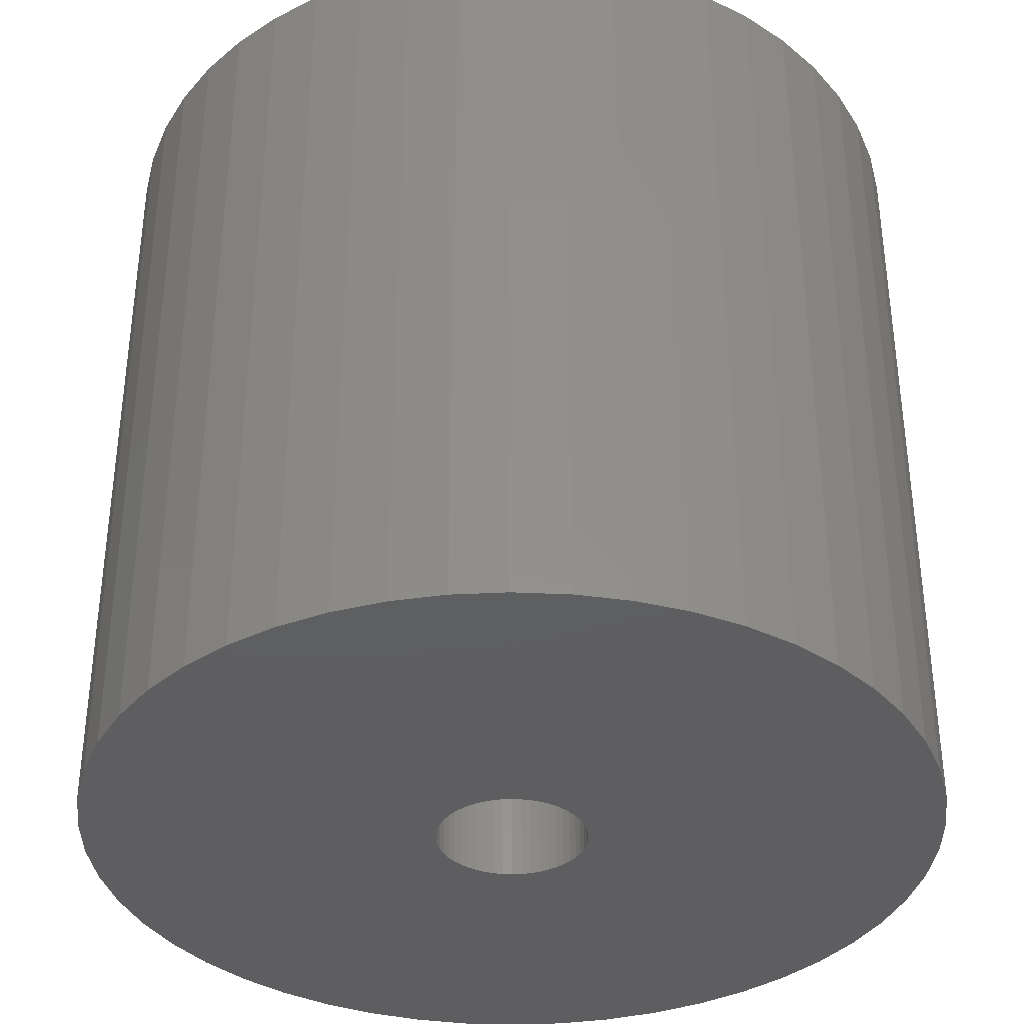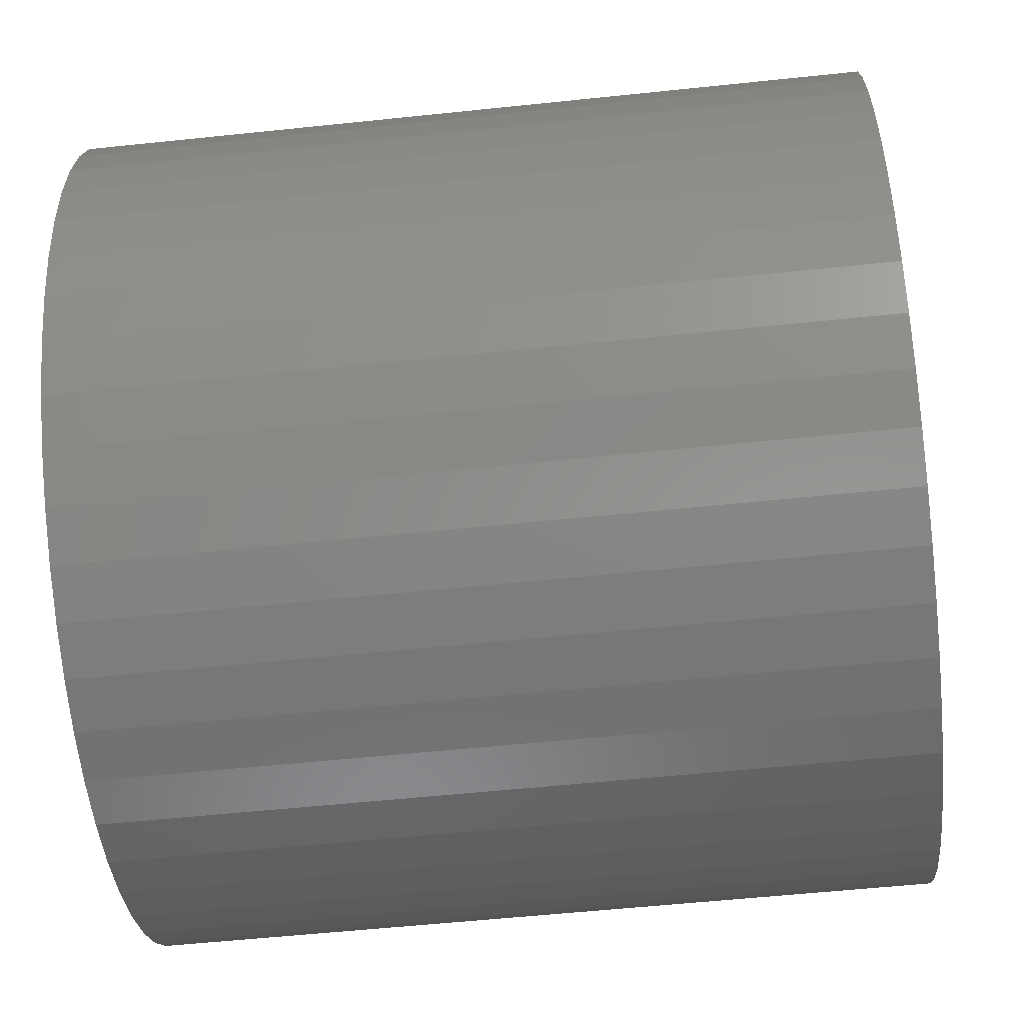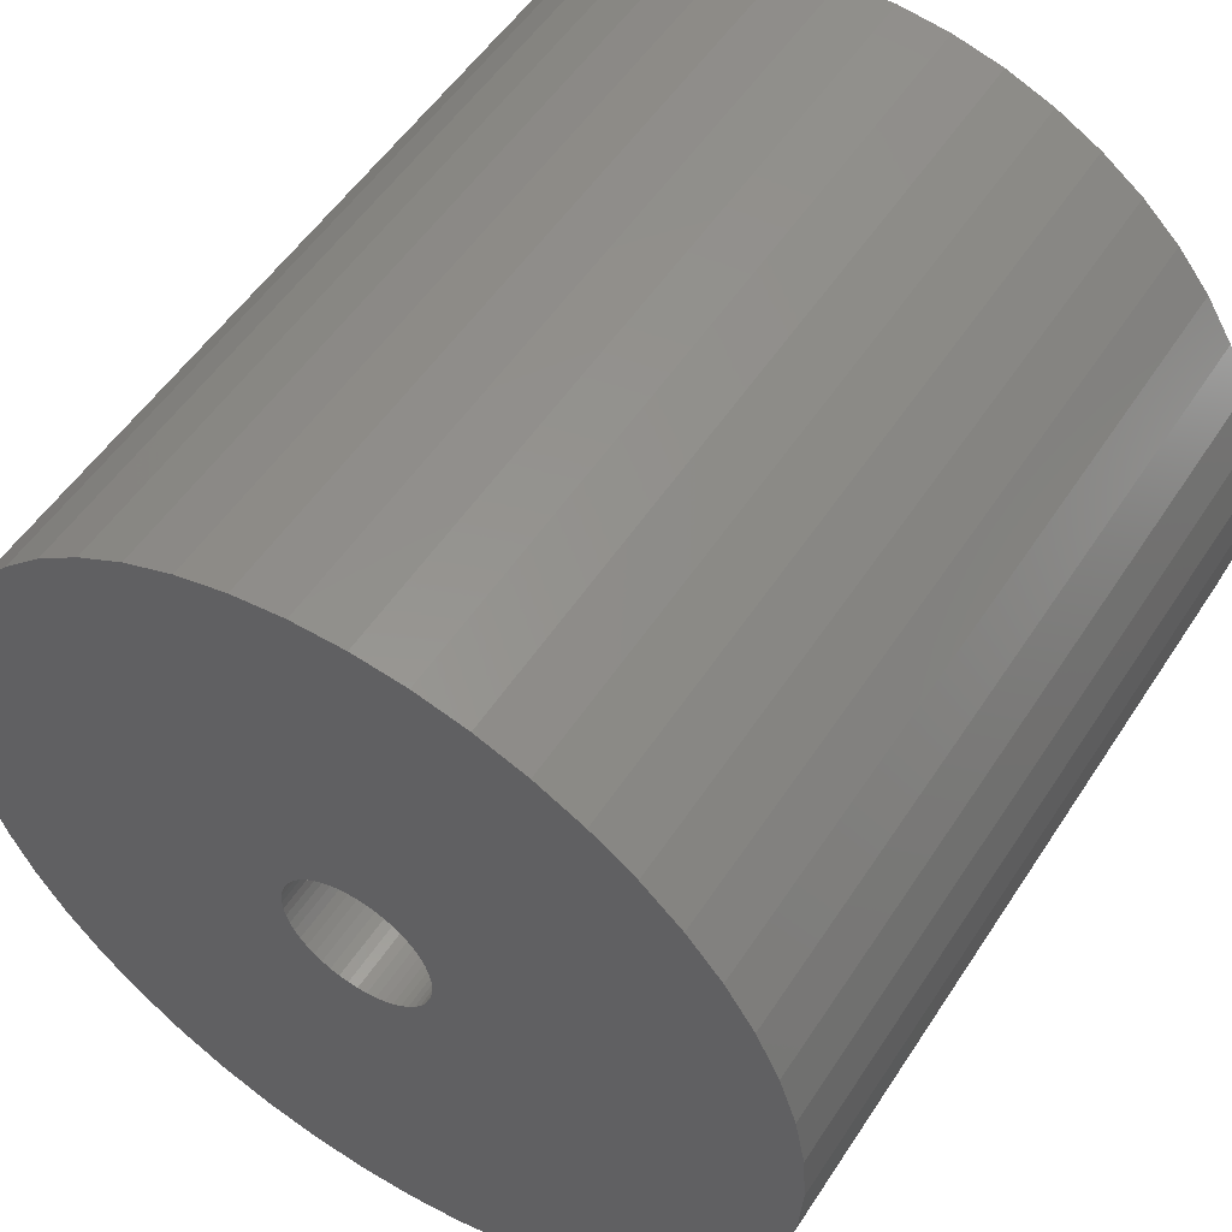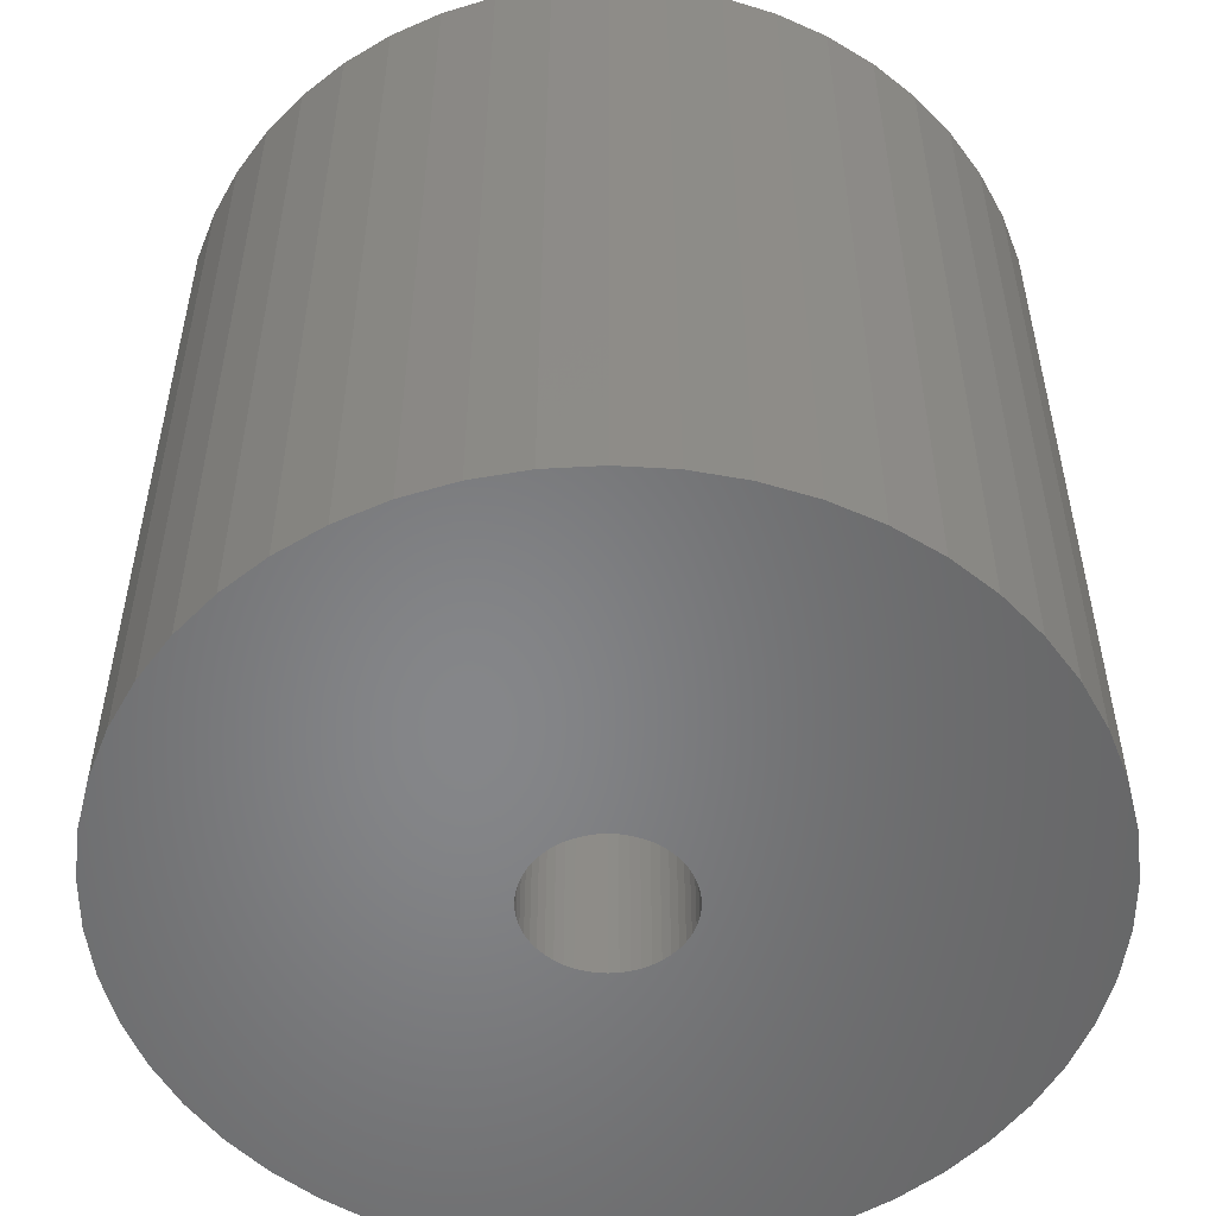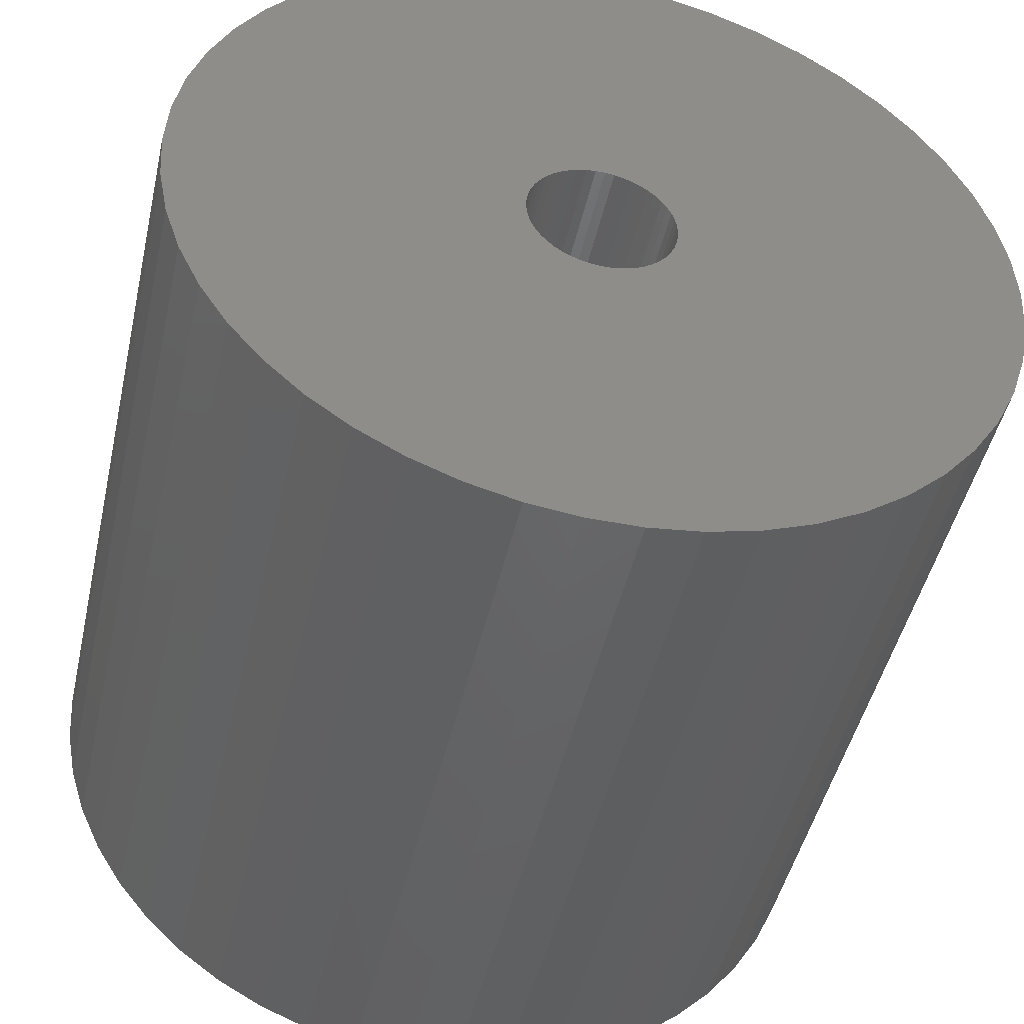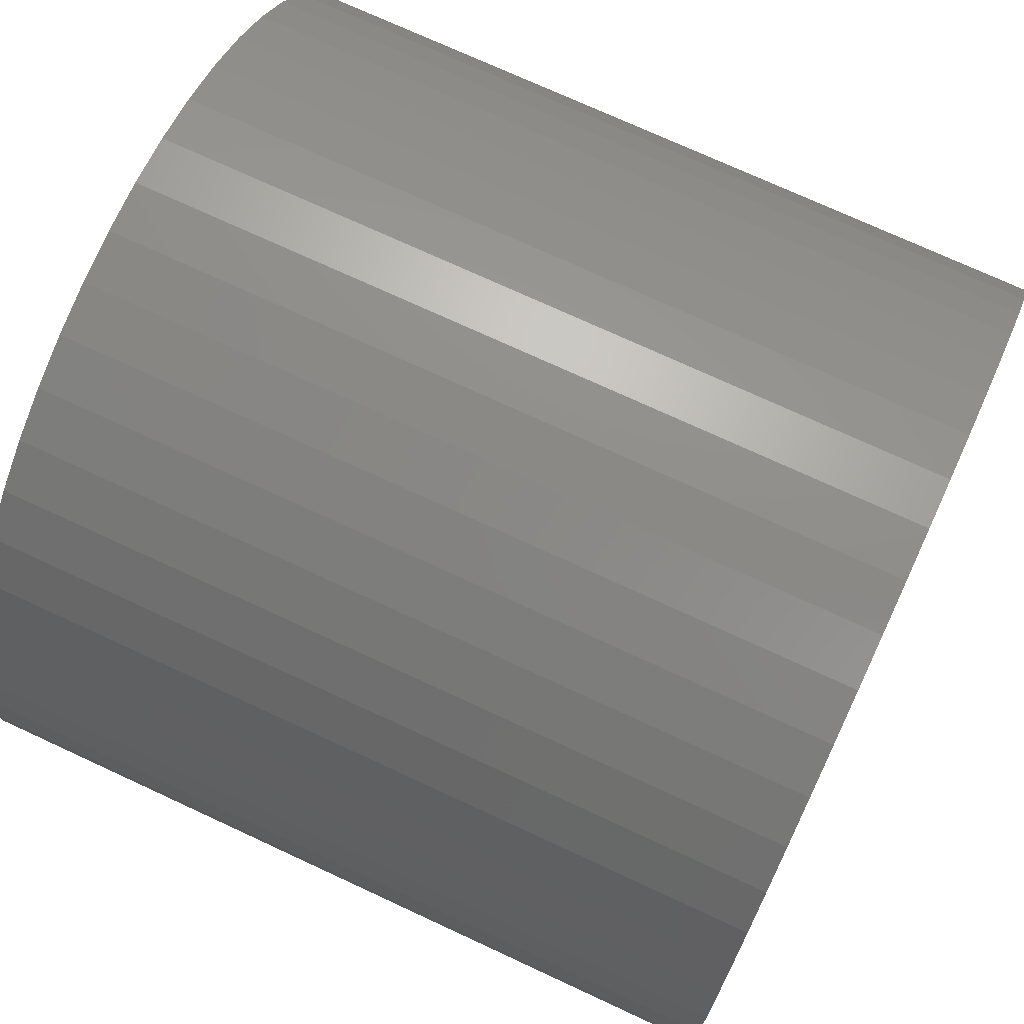
<metadata>
{"format":"stl","ext":"stl","renderer":"f3d","projection":"perspective","resolution":1024,"background":"white","views":[{"elev":-36.4,"azim":140.6,"up":"+Z"},{"elev":-56.0,"azim":96.3,"up":"+Y"},{"elev":53.0,"azim":-147.7,"up":"+Y"},{"elev":-53.3,"azim":61.1,"up":"+Z"},{"elev":-46.6,"azim":167.4,"up":"+Y"},{"elev":73.2,"azim":-65.1,"up":"+Y"}]}
</metadata>
<code>
# stl→obj: 200 verts, 400 faces
v 24 0 22.5
v 23.81 3.008 -22.5
v 23.81 3.008 22.5
v 24 0 -22.5
v -24 0 -22.5
v -23.81 3.008 22.5
v -23.81 3.008 -22.5
v -24 0 22.5
v 1.507 23.95 -22.5
v -1.507 23.95 22.5
v 1.507 23.95 22.5
v -1.507 23.95 -22.5
v -1.507 -23.95 -22.5
v 1.507 -23.95 22.5
v -1.507 -23.95 22.5
v 1.507 -23.95 -22.5
v 17.5 16.43 -22.5
v 15.3 18.49 22.5
v 17.5 16.43 22.5
v 15.3 18.49 -22.5
v -15.3 18.49 -22.5
v -17.5 16.43 22.5
v -15.3 18.49 22.5
v -17.5 16.43 -22.5
v -7.416 22.83 -22.5
v -10.22 21.72 22.5
v -7.416 22.83 22.5
v -10.22 21.72 -22.5
v 22.31 8.835 22.5
v 21.03 11.56 -22.5
v 21.03 11.56 22.5
v 22.31 8.835 -22.5
v 23.25 5.969 -22.5
v 23.25 5.969 22.5
v 19.42 14.11 -22.5
v 19.42 14.11 22.5
v 10.22 21.72 -22.5
v 7.416 22.83 22.5
v 10.22 21.72 22.5
v 7.416 22.83 -22.5
v 4.497 23.57 22.5
v 4.497 23.57 -22.5
v 12.86 20.26 -22.5
v 12.86 20.26 22.5
v -22.31 8.835 -22.5
v -21.03 11.56 22.5
v -21.03 11.56 -22.5
v -22.31 8.835 22.5
v -19.42 14.11 -22.5
v -19.42 14.11 22.5
v -23.25 5.969 -22.5
v -23.25 5.969 22.5
v -4.497 23.57 22.5
v -4.497 23.57 -22.5
v 4.497 -23.57 22.5
v 4.497 -23.57 -22.5
v 4.25 0 22.5
v 4.216 0.5327 22.5
v 23.81 -3.008 22.5
v 4.116 1.057 22.5
v 4.216 -0.5327 22.5
v 3.952 1.565 22.5
v 23.25 -5.969 22.5
v 3.724 2.047 22.5
v 4.116 -1.057 22.5
v 3.438 2.498 22.5
v 22.31 -8.835 22.5
v 3.098 2.909 22.5
v 3.952 -1.565 22.5
v 2.709 3.275 22.5
v 21.03 -11.56 22.5
v 2.277 3.588 22.5
v 3.724 -2.047 22.5
v 1.81 3.846 22.5
v 19.42 -14.11 22.5
v 1.313 4.042 22.5
v 3.438 -2.498 22.5
v 17.5 -16.43 22.5
v 0.7964 4.175 22.5
v 0.2669 4.242 22.5
v -0.2669 4.242 22.5
v -0.7964 4.175 22.5
v -1.313 4.042 22.5
v -1.81 3.846 22.5
v -2.277 3.588 22.5
v -12.86 20.26 22.5
v -2.709 3.275 22.5
v -3.098 2.909 22.5
v -3.438 2.498 22.5
v 3.098 -2.909 22.5
v 15.3 -18.49 22.5
v 2.709 -3.275 22.5
v 12.86 -20.26 22.5
v 2.277 -3.588 22.5
v 10.22 -21.72 22.5
v 1.81 -3.846 22.5
v 7.416 -22.83 22.5
v 1.313 -4.042 22.5
v 0.7964 -4.175 22.5
v 0.2669 -4.242 22.5
v -0.2669 -4.242 22.5
v -0.7964 -4.175 22.5
v -4.497 -23.57 22.5
v -1.313 -4.042 22.5
v -7.416 -22.83 22.5
v -1.81 -3.846 22.5
v -10.22 -21.72 22.5
v -2.277 -3.588 22.5
v -12.86 -20.26 22.5
v -2.709 -3.275 22.5
v -15.3 -18.49 22.5
v -3.098 -2.909 22.5
v -17.5 -16.43 22.5
v -3.438 -2.498 22.5
v -19.42 -14.11 22.5
v -3.724 -2.047 22.5
v -21.03 -11.56 22.5
v -3.952 -1.565 22.5
v -22.31 -8.835 22.5
v -4.116 -1.057 22.5
v -23.25 -5.969 22.5
v -4.216 -0.5327 22.5
v -23.81 -3.008 22.5
v -4.25 0 22.5
v -3.724 2.047 22.5
v -3.952 1.565 22.5
v -4.116 1.057 22.5
v -4.216 0.5327 22.5
v -12.86 20.26 -22.5
v 23.81 -3.008 -22.5
v 19.42 -14.11 -22.5
v 17.5 -16.43 -22.5
v 23.25 -5.969 -22.5
v 22.31 -8.835 -22.5
v -17.5 -16.43 -22.5
v -15.3 -18.49 -22.5
v -19.42 -14.11 -22.5
v 4.25 0 -22.5
v 4.216 -0.5327 -22.5
v 4.116 -1.057 -22.5
v 4.216 0.5327 -22.5
v 3.952 -1.565 -22.5
v 21.03 -11.56 -22.5
v 3.724 -2.047 -22.5
v 4.116 1.057 -22.5
v 3.438 -2.498 -22.5
v 3.098 -2.909 -22.5
v 15.3 -18.49 -22.5
v 3.952 1.565 -22.5
v 2.709 -3.275 -22.5
v 12.86 -20.26 -22.5
v 2.277 -3.588 -22.5
v 10.22 -21.72 -22.5
v 3.724 2.047 -22.5
v 1.81 -3.846 -22.5
v 7.416 -22.83 -22.5
v 1.313 -4.042 -22.5
v 3.438 2.498 -22.5
v 0.7964 -4.175 -22.5
v 0.2669 -4.242 -22.5
v -0.2669 -4.242 -22.5
v -0.7964 -4.175 -22.5
v -4.497 -23.57 -22.5
v -1.313 -4.042 -22.5
v -7.416 -22.83 -22.5
v -1.81 -3.846 -22.5
v -10.22 -21.72 -22.5
v -2.277 -3.588 -22.5
v -12.86 -20.26 -22.5
v -2.709 -3.275 -22.5
v -3.098 -2.909 -22.5
v -3.438 -2.498 -22.5
v 3.098 2.909 -22.5
v 2.709 3.275 -22.5
v 2.277 3.588 -22.5
v 1.81 3.846 -22.5
v 1.313 4.042 -22.5
v 0.7964 4.175 -22.5
v 0.2669 4.242 -22.5
v -0.2669 4.242 -22.5
v -0.7964 4.175 -22.5
v -1.313 4.042 -22.5
v -1.81 3.846 -22.5
v -2.277 3.588 -22.5
v -2.709 3.275 -22.5
v -3.098 2.909 -22.5
v -3.438 2.498 -22.5
v -3.724 2.047 -22.5
v -3.952 1.565 -22.5
v -4.116 1.057 -22.5
v -4.216 0.5327 -22.5
v -4.25 0 -22.5
v -3.724 -2.047 -22.5
v -21.03 -11.56 -22.5
v -3.952 -1.565 -22.5
v -22.31 -8.835 -22.5
v -4.116 -1.057 -22.5
v -23.25 -5.969 -22.5
v -4.216 -0.5327 -22.5
v -23.81 -3.008 -22.5
f 1 2 3
f 2 1 4
f 5 6 7
f 6 5 8
f 9 10 11
f 10 9 12
f 13 14 15
f 14 13 16
f 17 18 19
f 18 17 20
f 21 22 23
f 22 21 24
f 25 26 27
f 26 25 28
f 29 30 31
f 30 29 32
f 3 33 34
f 33 3 2
f 31 35 36
f 35 31 30
f 37 38 39
f 38 37 40
f 40 41 38
f 41 40 42
f 43 39 44
f 39 43 37
f 45 46 47
f 46 45 48
f 49 22 24
f 22 49 50
f 51 48 45
f 48 51 52
f 12 53 10
f 53 12 54
f 16 55 14
f 55 16 56
f 34 32 29
f 32 34 33
f 36 17 19
f 17 36 35
f 42 11 41
f 11 42 9
f 20 44 18
f 44 20 43
f 47 50 49
f 50 47 46
f 7 52 51
f 52 7 6
f 57 1 3
f 58 3 34
f 1 57 59
f 60 34 29
f 61 59 57
f 62 29 31
f 59 61 63
f 64 31 36
f 65 63 61
f 66 36 19
f 63 65 67
f 68 19 18
f 69 67 65
f 70 18 44
f 67 69 71
f 72 44 39
f 73 71 69
f 74 39 38
f 71 73 75
f 76 38 41
f 77 75 73
f 75 77 78
f 3 58 57
f 34 60 58
f 29 62 60
f 31 64 62
f 36 66 64
f 19 68 66
f 18 70 68
f 44 72 70
f 39 74 72
f 79 41 11
f 38 76 74
f 41 79 76
f 11 80 79
f 11 81 80
f 10 81 11
f 81 10 82
f 53 82 10
f 82 53 83
f 27 83 53
f 83 27 84
f 26 84 27
f 84 26 85
f 86 85 26
f 85 86 87
f 23 87 86
f 87 23 88
f 88 22 89
f 22 88 23
f 90 78 77
f 78 90 91
f 92 91 90
f 91 92 93
f 94 93 92
f 93 94 95
f 96 95 94
f 95 96 97
f 98 97 96
f 97 98 55
f 99 55 98
f 55 99 14
f 100 14 99
f 101 14 100
f 15 101 102
f 103 102 104
f 101 15 14
f 105 104 106
f 107 106 108
f 109 108 110
f 111 110 112
f 113 112 114
f 115 114 116
f 117 116 118
f 119 118 120
f 121 120 122
f 102 103 15
f 123 122 124
f 50 89 22
f 89 50 125
f 104 105 103
f 46 125 50
f 106 107 105
f 125 46 126
f 108 109 107
f 48 126 46
f 110 111 109
f 126 48 127
f 112 113 111
f 52 127 48
f 114 115 113
f 127 52 128
f 116 117 115
f 6 128 52
f 118 119 117
f 128 6 124
f 120 121 119
f 8 124 6
f 122 123 121
f 124 8 123
f 28 86 26
f 86 28 129
f 129 23 86
f 23 129 21
f 54 27 53
f 27 54 25
f 59 4 1
f 4 59 130
f 78 131 75
f 131 78 132
f 67 133 63
f 133 67 134
f 63 130 59
f 130 63 133
f 135 111 113
f 111 135 136
f 135 115 137
f 115 135 113
f 138 4 130
f 139 130 133
f 4 138 2
f 140 133 134
f 141 2 138
f 142 134 143
f 2 141 33
f 144 143 131
f 145 33 141
f 146 131 132
f 33 145 32
f 147 132 148
f 149 32 145
f 150 148 151
f 32 149 30
f 152 151 153
f 154 30 149
f 155 153 156
f 30 154 35
f 157 156 56
f 158 35 154
f 35 158 17
f 130 139 138
f 133 140 139
f 134 142 140
f 143 144 142
f 131 146 144
f 132 147 146
f 148 150 147
f 151 152 150
f 153 155 152
f 159 56 16
f 156 157 155
f 56 159 157
f 16 160 159
f 16 161 160
f 13 161 16
f 161 13 162
f 163 162 13
f 162 163 164
f 165 164 163
f 164 165 166
f 167 166 165
f 166 167 168
f 169 168 167
f 168 169 170
f 136 170 169
f 170 136 171
f 171 135 172
f 135 171 136
f 173 17 158
f 17 173 20
f 174 20 173
f 20 174 43
f 175 43 174
f 43 175 37
f 176 37 175
f 37 176 40
f 177 40 176
f 40 177 42
f 178 42 177
f 42 178 9
f 179 9 178
f 180 9 179
f 12 180 181
f 54 181 182
f 180 12 9
f 25 182 183
f 28 183 184
f 129 184 185
f 21 185 186
f 24 186 187
f 49 187 188
f 47 188 189
f 45 189 190
f 51 190 191
f 181 54 12
f 7 191 192
f 137 172 135
f 172 137 193
f 182 25 54
f 194 193 137
f 183 28 25
f 193 194 195
f 184 129 28
f 196 195 194
f 185 21 129
f 195 196 197
f 186 24 21
f 198 197 196
f 187 49 24
f 197 198 199
f 188 47 49
f 200 199 198
f 189 45 47
f 199 200 192
f 190 51 45
f 5 192 200
f 191 7 51
f 192 5 7
f 148 78 91
f 78 148 132
f 75 143 71
f 143 75 131
f 167 105 107
f 105 167 165
f 196 121 198
f 121 196 119
f 156 95 97
f 95 156 153
f 56 97 55
f 97 56 156
f 71 134 67
f 134 71 143
f 163 15 103
f 15 163 13
f 136 109 111
f 109 136 169
f 169 107 109
f 107 169 167
f 137 117 194
f 117 137 115
f 194 119 196
f 119 194 117
f 198 123 200
f 123 198 121
f 200 8 5
f 8 200 123
f 151 91 93
f 91 151 148
f 153 93 95
f 93 153 151
f 165 103 105
f 103 165 163
f 138 58 141
f 58 138 57
f 124 191 128
f 191 124 192
f 180 80 81
f 80 180 179
f 174 68 70
f 68 174 173
f 186 87 88
f 87 186 185
f 183 83 84
f 83 183 182
f 149 64 154
f 64 149 62
f 141 60 145
f 60 141 58
f 154 66 158
f 66 154 64
f 177 74 76
f 74 177 176
f 178 76 79
f 76 178 177
f 175 70 72
f 70 175 174
f 126 188 125
f 188 126 189
f 125 187 89
f 187 125 188
f 127 189 126
f 189 127 190
f 184 84 85
f 84 184 183
f 181 81 82
f 81 181 180
f 146 73 144
f 73 146 77
f 139 57 138
f 57 139 61
f 162 104 102
f 104 162 164
f 116 195 118
f 195 116 193
f 159 100 99
f 100 159 160
f 145 62 149
f 62 145 60
f 158 68 173
f 68 158 66
f 179 79 80
f 79 179 178
f 176 72 74
f 72 176 175
f 89 186 88
f 186 89 187
f 128 190 127
f 190 128 191
f 185 85 87
f 85 185 184
f 182 82 83
f 82 182 181
f 150 94 92
f 94 150 152
f 140 61 139
f 61 140 65
f 161 102 101
f 102 161 162
f 114 193 116
f 193 114 172
f 118 197 120
f 197 118 195
f 152 96 94
f 96 152 155
f 142 65 140
f 65 142 69
f 144 69 142
f 69 144 73
f 164 106 104
f 106 164 166
f 112 172 114
f 172 112 171
f 122 192 124
f 192 122 199
f 120 199 122
f 199 120 197
f 147 92 90
f 92 147 150
f 160 101 100
f 101 160 161
f 166 108 106
f 108 166 168
f 170 112 110
f 112 170 171
f 147 77 146
f 77 147 90
f 157 99 98
f 99 157 159
f 155 98 96
f 98 155 157
f 168 110 108
f 110 168 170

</code>
